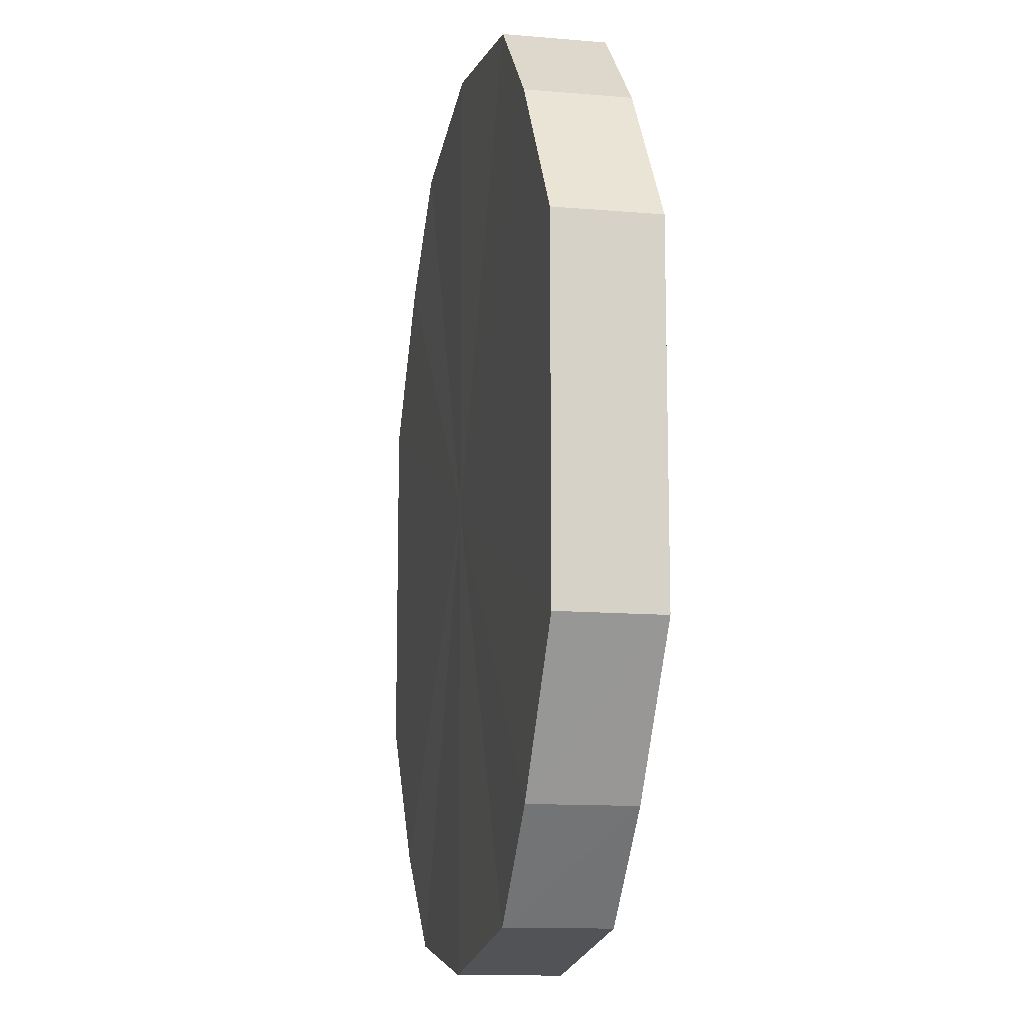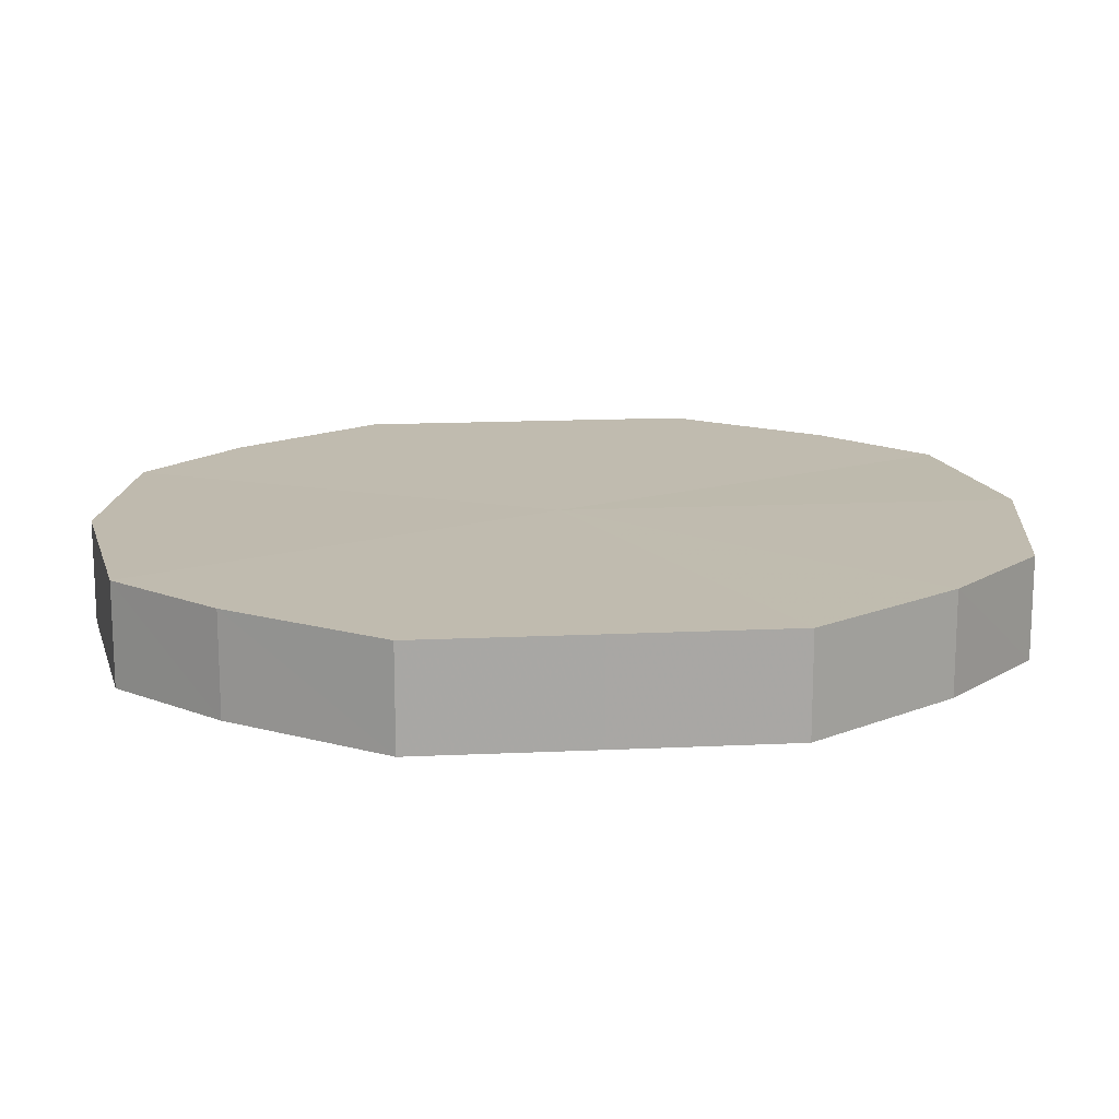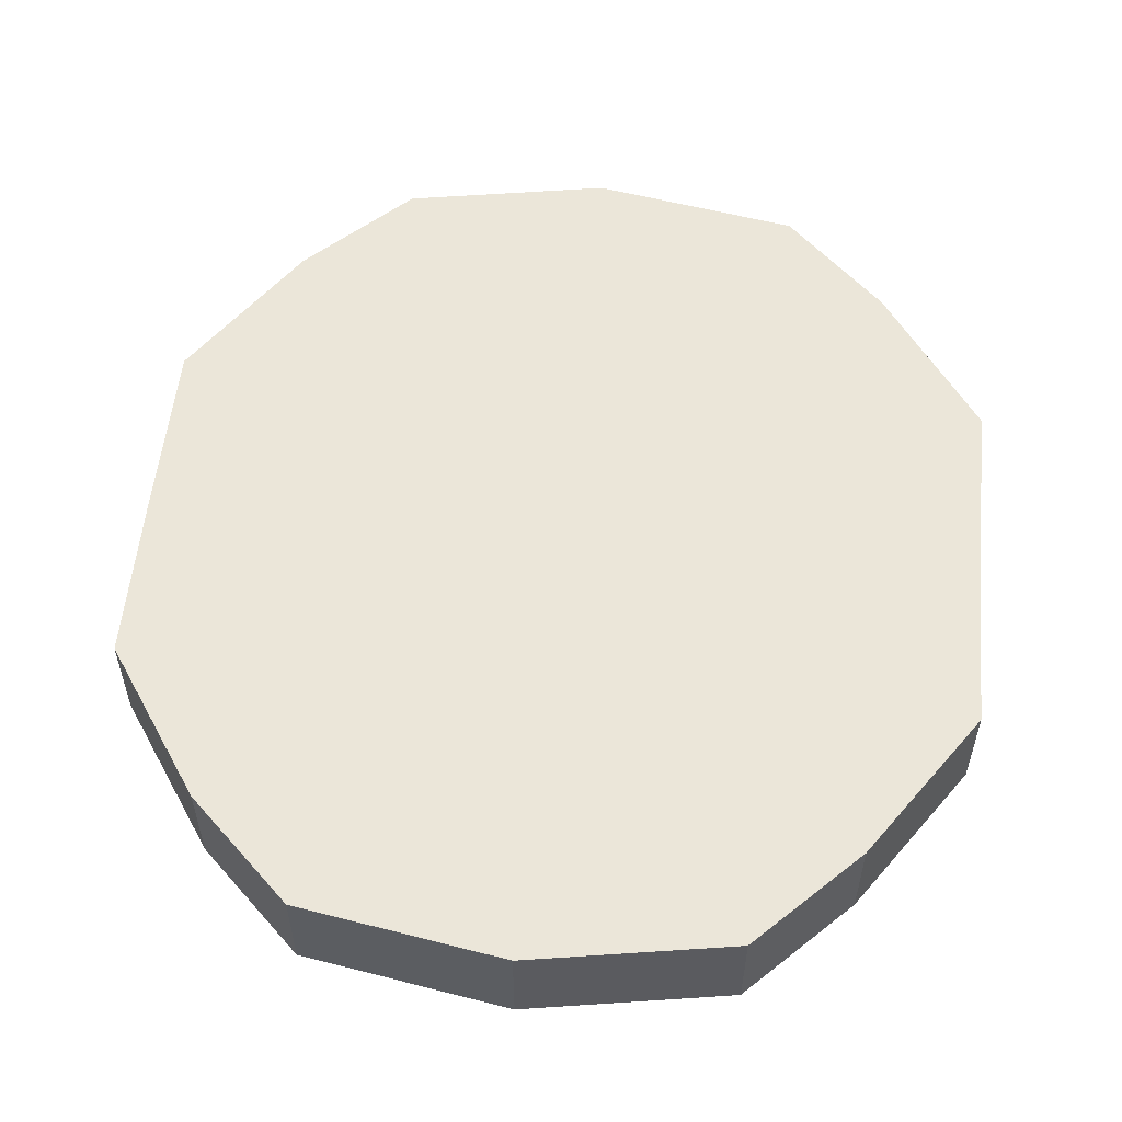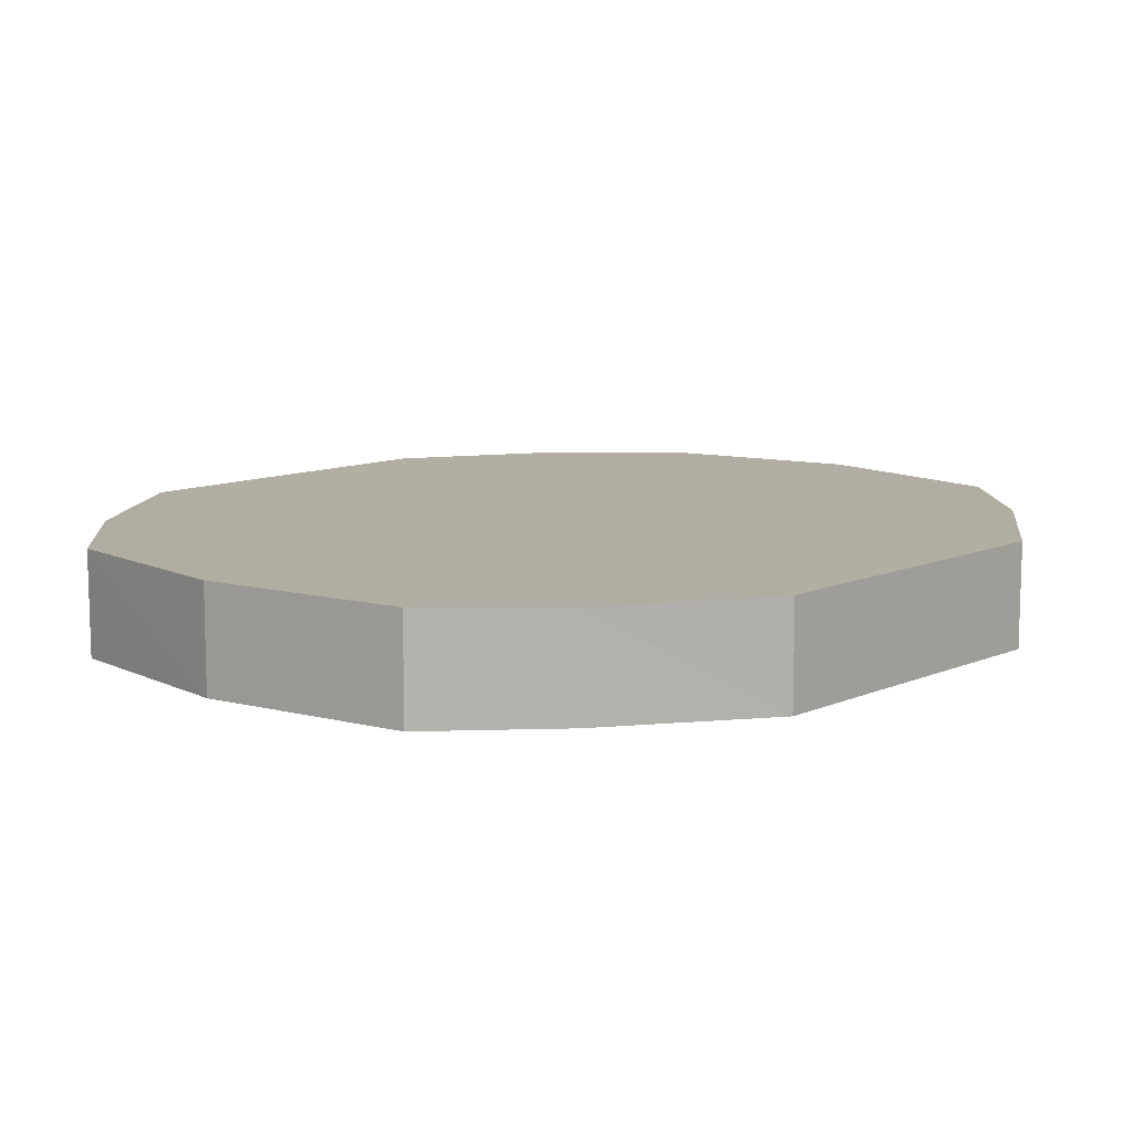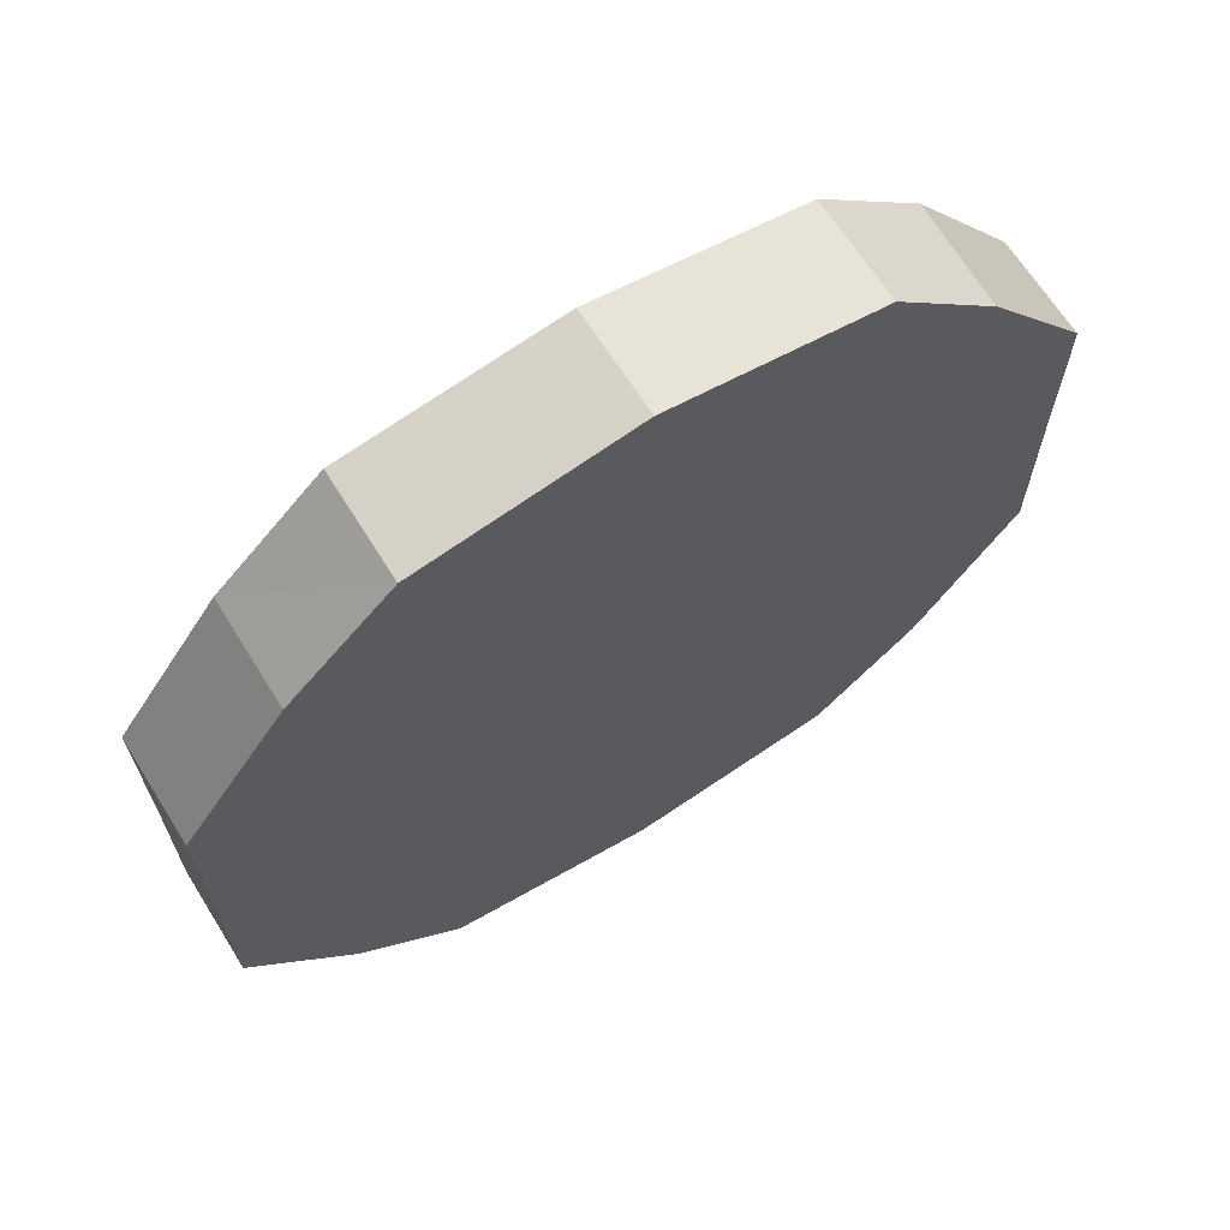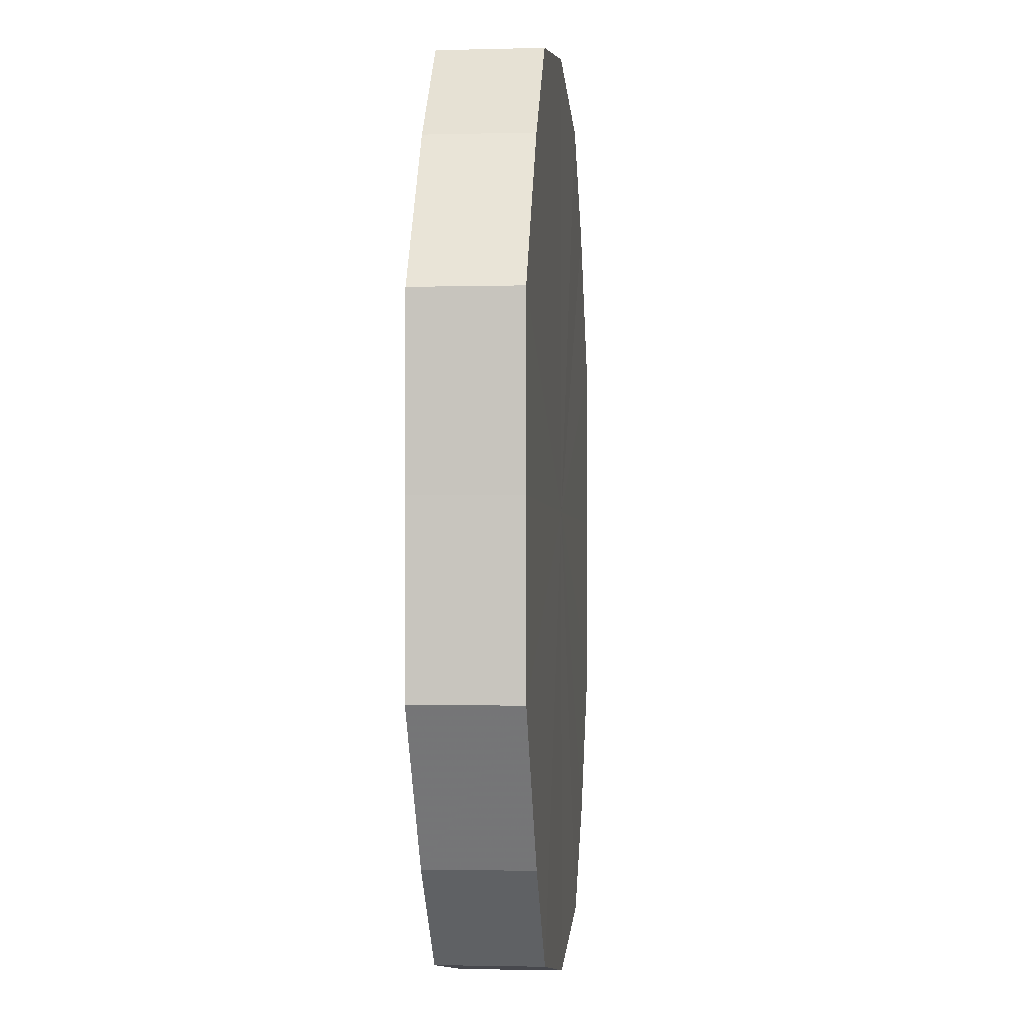
<metadata>
{"format":"obj","ext":"obj","renderer":"f3d","projection":"perspective","resolution":1024,"background":"white","views":[{"elev":-12.7,"azim":-101.7,"up":"+Z"},{"elev":15.9,"azim":84.6,"up":"+Y"},{"elev":55.6,"azim":-174.5,"up":"+Y"},{"elev":10.6,"azim":-138.2,"up":"+Y"},{"elev":67.8,"azim":-31.8,"up":"+Z"},{"elev":-2.0,"azim":95.4,"up":"+Z"}]}
</metadata>
<code>
o 1660
v 2223 1877 7.41
v 2223 1877 7.413
v 2223 1877 7.41
v 2223 1877 7.423
v 2223 1877 7.413
v 2223 1877 7.413
v 2223 1877 7.413
v 2223 1877 7.437
v 2223 1877 7.423
v 2223 1877 7.423
v 2223 1877 7.423
v 2223 1877 7.455
v 2223 1877 7.437
v 2223 1877 7.437
v 2223 1877 7.437
v 2223 1877 7.472
v 2223 1877 7.455
v 2223 1877 7.455
v 2223 1877 7.455
v 2223 1877 7.486
v 2223 1877 7.472
v 2223 1877 7.472
v 2223 1877 7.472
v 2223 1877 7.496
v 2223 1877 7.486
v 2223 1877 7.486
v 2223 1877 7.486
v 2223 1877 7.499
v 2223 1877 7.496
v 2223 1877 7.496
v 2223 1877 7.496
v 2223 1877 7.499
v 2223 1877 7.41
v 2223 1877 7.413
v 2223 1877 7.413
v 2223 1877 7.423
v 2223 1877 7.423
v 2223 1877 7.413
v 2223 1877 7.41
v 2223 1877 7.423
v 2223 1877 7.413
v 2223 1877 7.437
v 2223 1877 7.437
v 2223 1877 7.437
v 2223 1877 7.423
v 2223 1877 7.455
v 2223 1877 7.437
v 2223 1877 7.455
v 2223 1877 7.455
v 2223 1877 7.472
v 2223 1877 7.455
v 2223 1877 7.486
v 2223 1877 7.472
v 2223 1877 7.472
v 2223 1877 7.472
v 2223 1877 7.496
v 2223 1877 7.486
v 2223 1877 7.499
v 2223 1877 7.496
v 2223 1877 7.486
v 2223 1877 7.486
v 2223 1877 7.496
v 2223 1877 7.499
v 2223 1877 7.496
v 2223 1877 7.455
v 2223 1877 7.413
v 2223 1877 7.41
v 2223 1877 7.423
v 2223 1877 7.413
v 2223 1877 7.437
v 2223 1877 7.423
v 2223 1877 7.455
v 2223 1877 7.437
v 2223 1877 7.472
v 2223 1877 7.455
v 2223 1877 7.486
v 2223 1877 7.472
v 2223 1877 7.496
v 2223 1877 7.486
v 2223 1877 7.499
v 2223 1877 7.496
v 2223 1877 7.455
v 2223 1877 7.41
v 2223 1877 7.413
v 2223 1877 7.413
v 2223 1877 7.423
v 2223 1877 7.423
v 2223 1877 7.437
v 2223 1877 7.437
v 2223 1877 7.455
v 2223 1877 7.455
v 2223 1877 7.472
v 2223 1877 7.472
v 2223 1877 7.486
v 2223 1877 7.486
v 2223 1877 7.496
v 2223 1877 7.496
v 2223 1877 7.499
f 1 2 3
f 2 4 5
f 6 1 7
f 4 8 9
f 10 6 11
f 8 12 13
f 14 10 15
f 12 16 17
f 18 14 19
f 16 20 21
f 22 18 23
f 20 24 25
f 26 22 27
f 24 28 29
f 30 26 31
f 28 30 32
f 33 34 35
f 35 36 37
f 38 39 33
f 40 41 38
f 37 42 43
f 44 45 40
f 46 47 44
f 43 48 49
f 50 51 46
f 52 53 50
f 49 54 55
f 56 57 52
f 58 59 56
f 55 60 61
f 62 63 58
f 61 64 62
f 65 66 67
f 65 68 66
f 65 67 69
f 65 70 68
f 65 69 71
f 65 72 70
f 65 71 73
f 65 74 72
f 65 73 75
f 65 76 74
f 65 75 77
f 65 78 76
f 65 77 79
f 65 80 78
f 65 79 81
f 65 81 80
f 82 83 84
f 82 85 83
f 82 84 86
f 82 87 85
f 82 86 88
f 82 89 87
f 82 88 90
f 82 91 89
f 82 90 92
f 82 93 91
f 82 92 94
f 82 95 93
f 82 94 96
f 82 97 95
f 82 96 98
f 82 98 97

</code>
